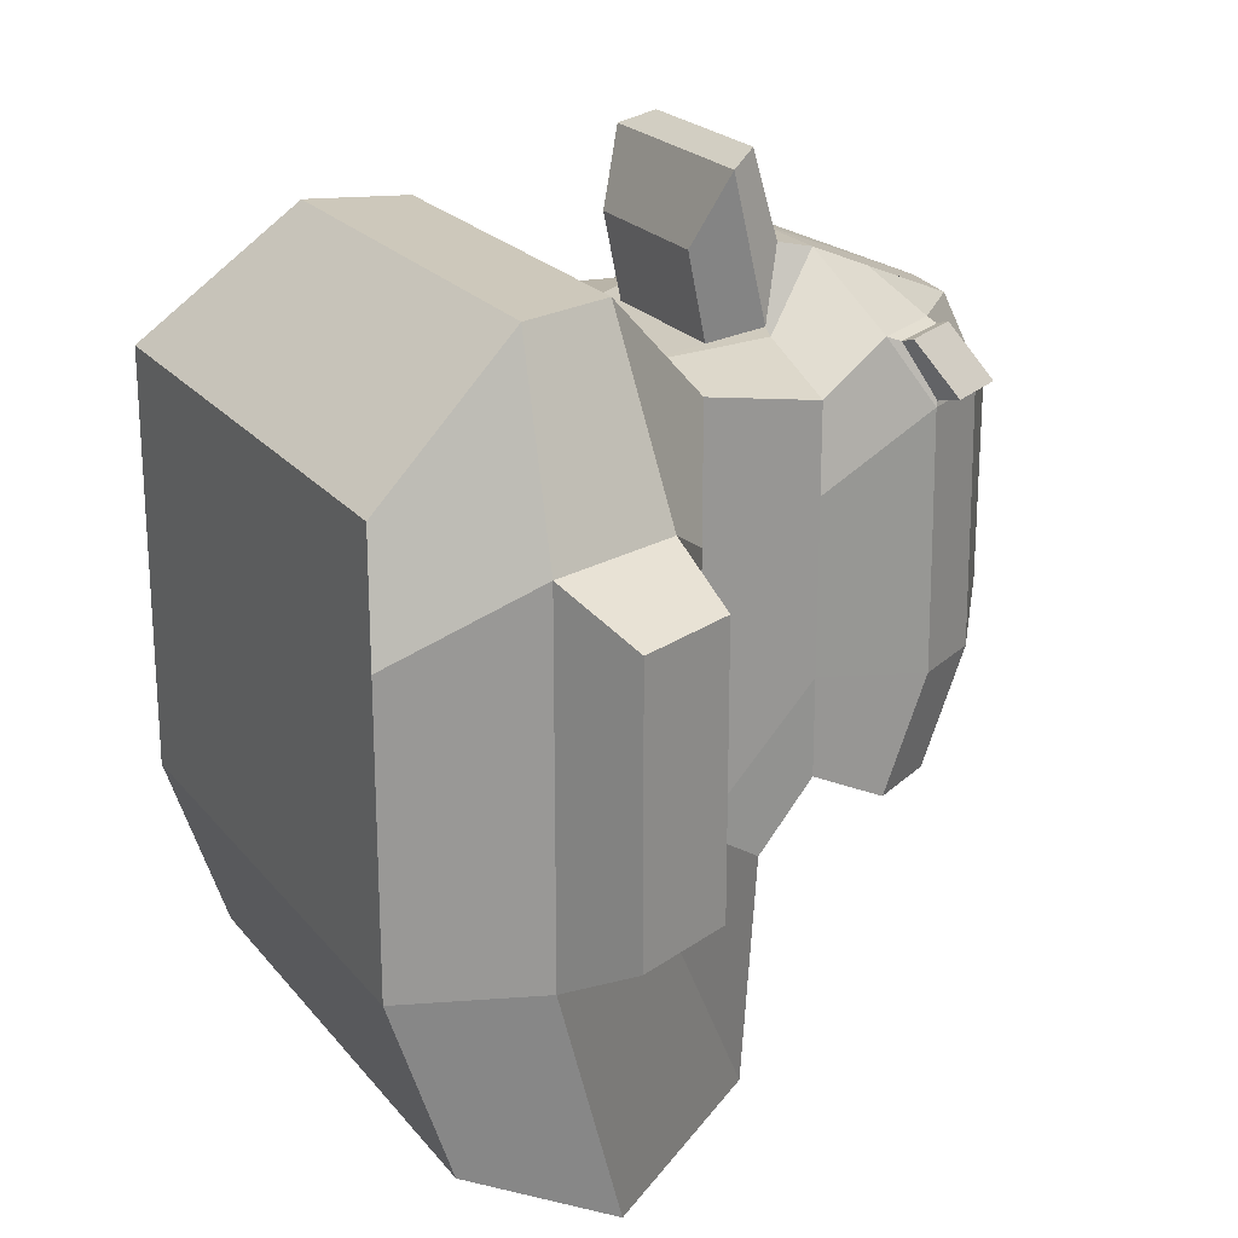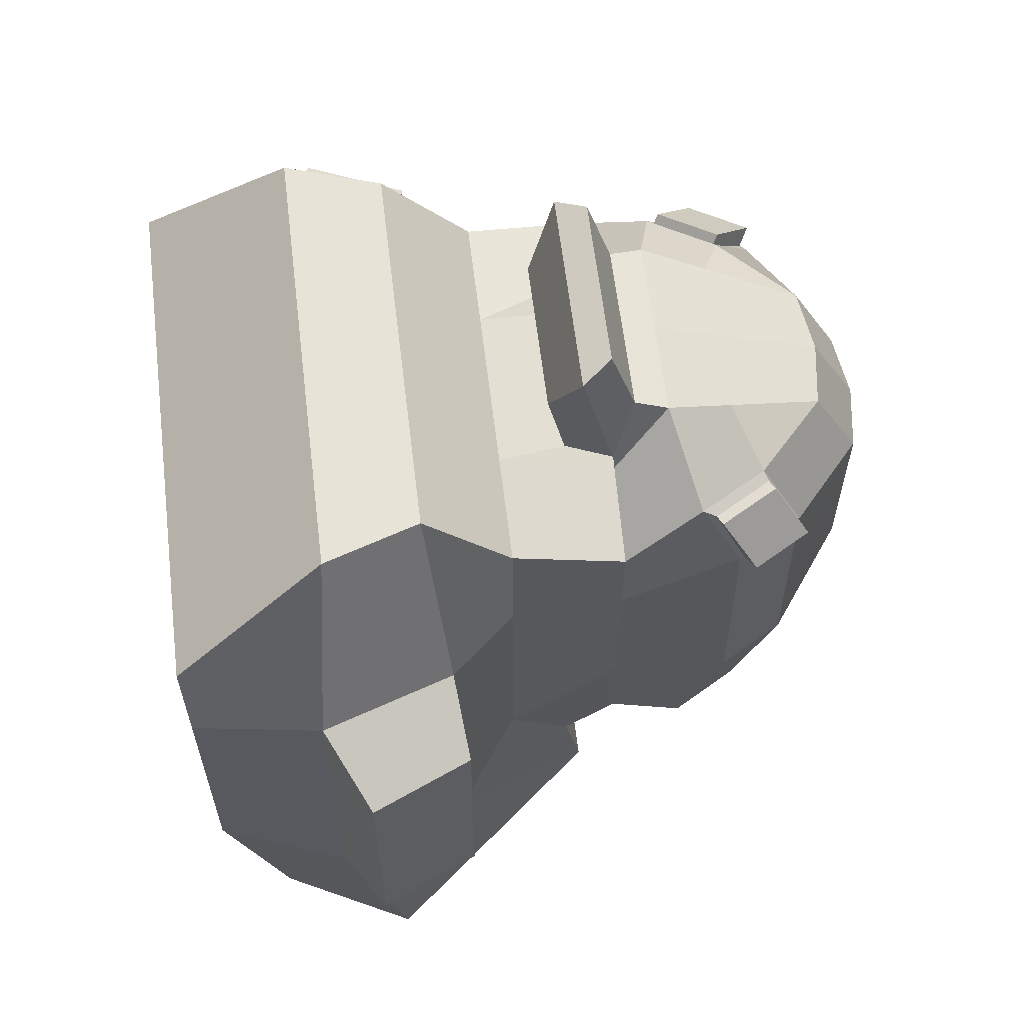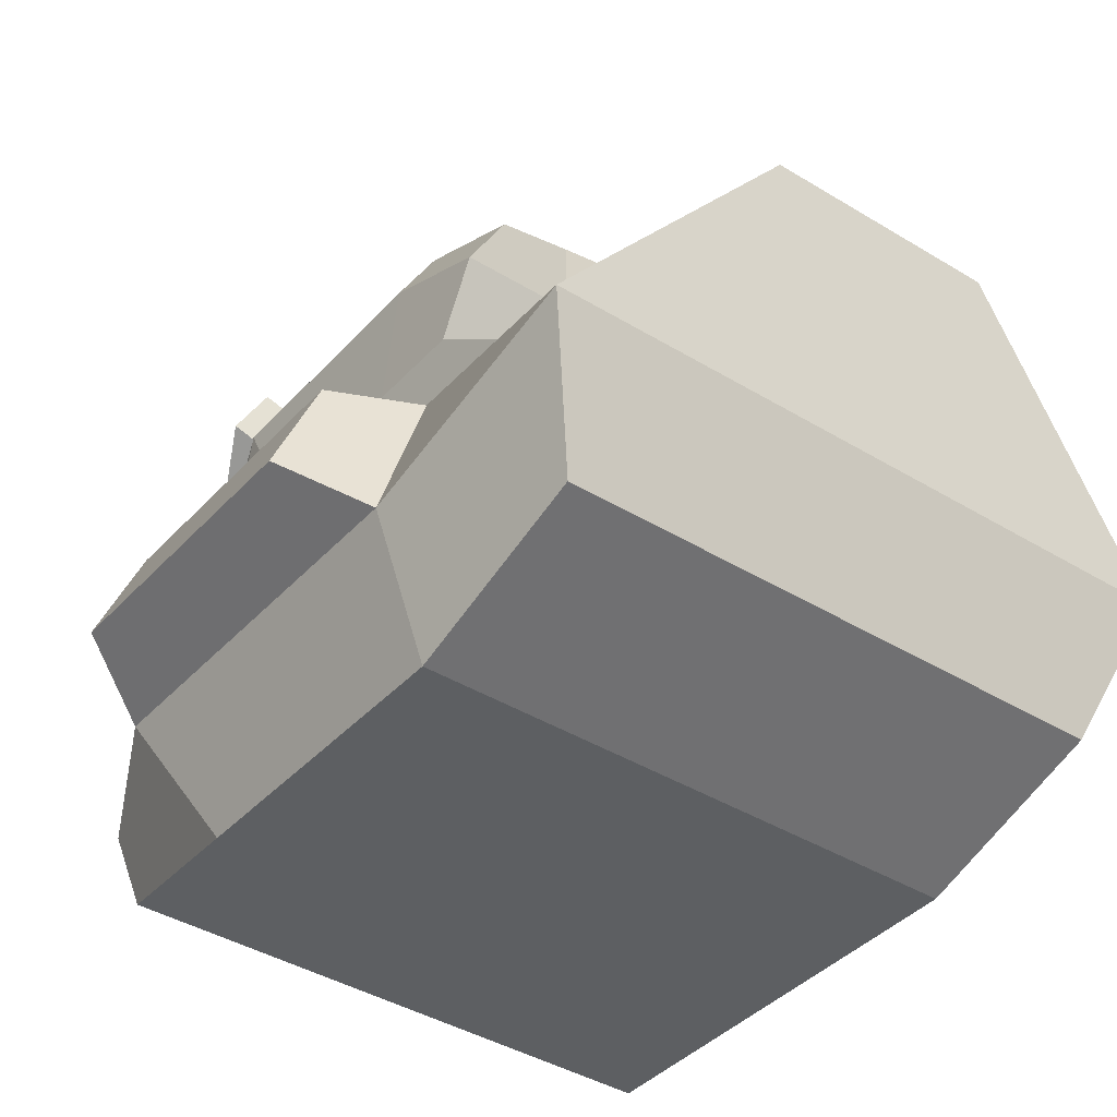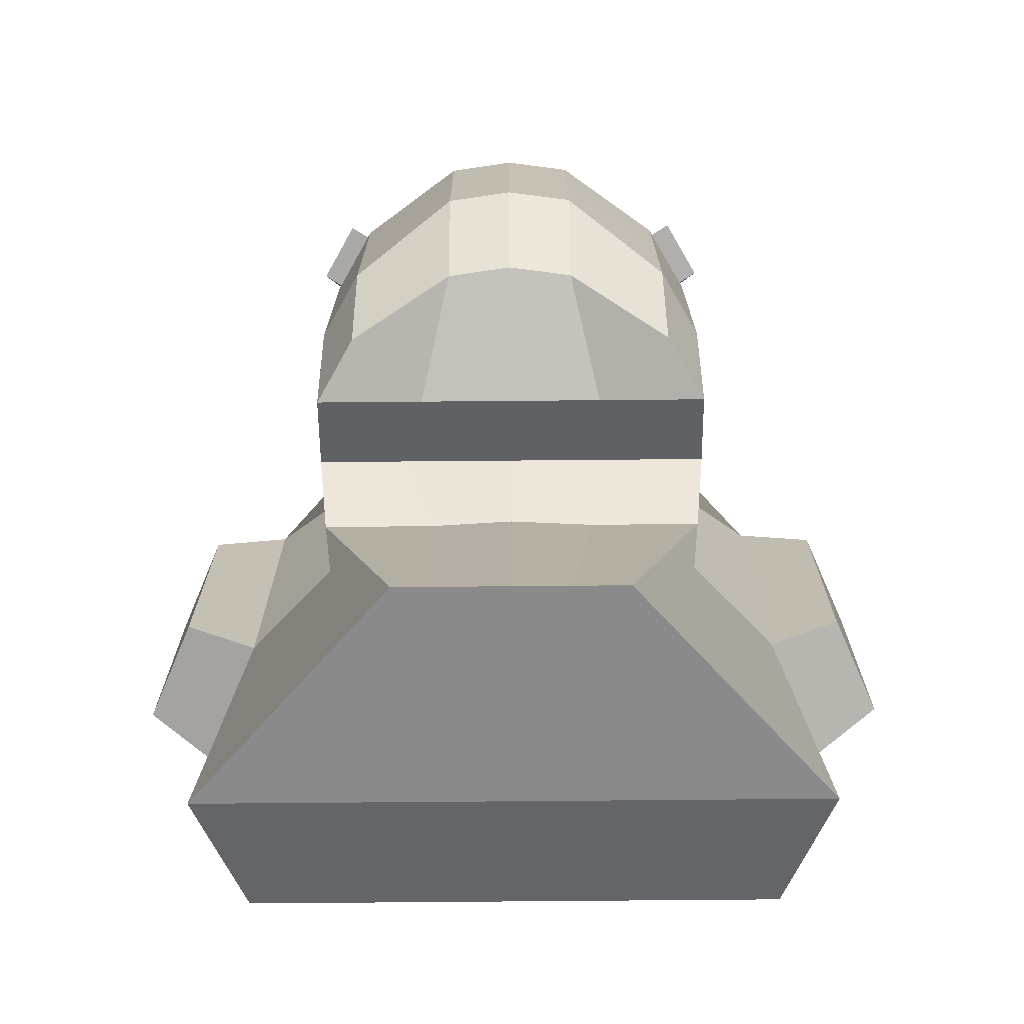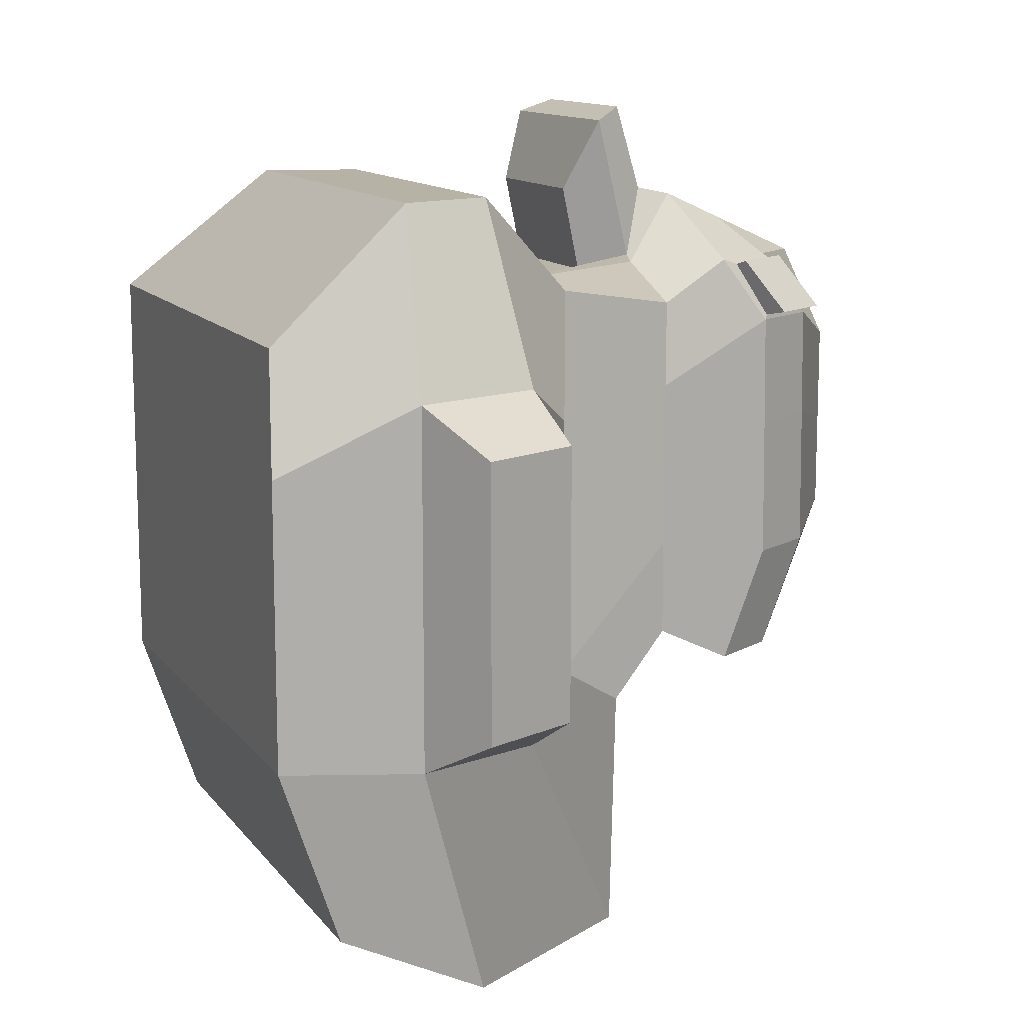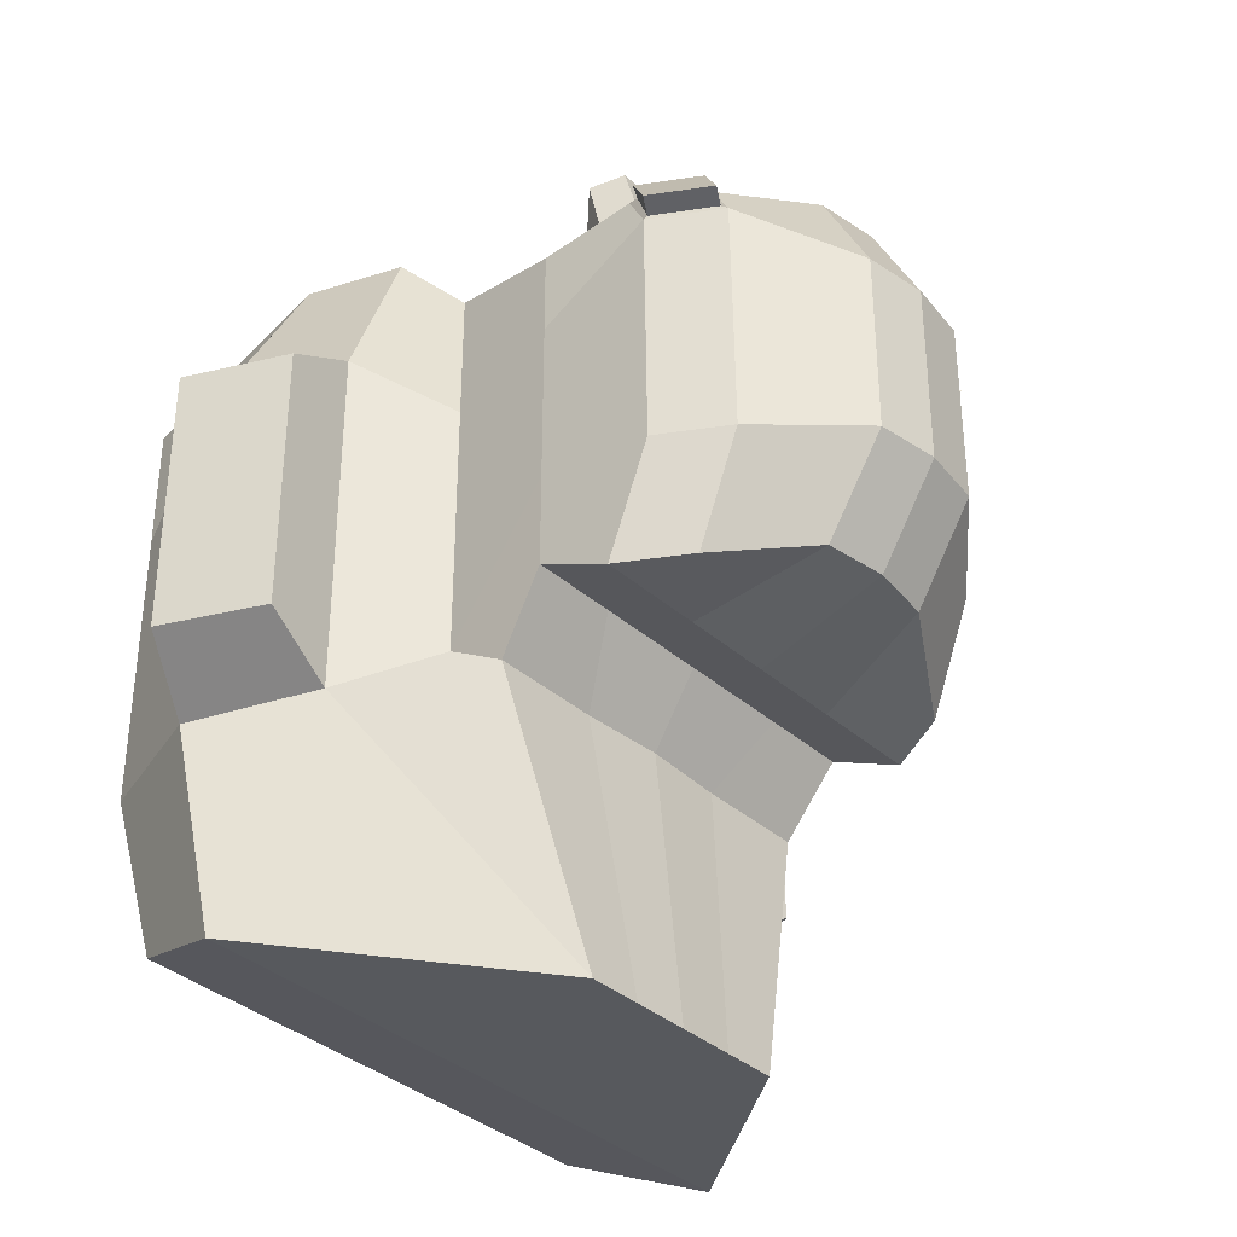
<metadata>
{"format":"obj","ext":"obj","renderer":"f3d","projection":"perspective","resolution":1024,"background":"white","views":[{"elev":21.8,"azim":62.2,"up":"+Z"},{"elev":62.0,"azim":83.1,"up":"+Z"},{"elev":-39.6,"azim":142.6,"up":"+Y"},{"elev":-72.3,"azim":-179.5,"up":"+Z"},{"elev":12.4,"azim":67.3,"up":"+Z"},{"elev":-35.9,"azim":131.0,"up":"+Z"}]}
</metadata>
<code>
o Cube
v 0.6117 2.215 -0.5087
v 1 0.2422 -1.365
v 1 0.01251 0.8889
v 0.4212 1.62 -1.693
v 0.7338 0.942 1.365
v 0.000835 1.62 -1.693
v 1.186 0.7422 -1.556
v 0.8516 0.583 1.365
v 0.5 0.01251 0.8889
v 0.2375 2.434 -0.3719
v 0.5 0.2422 -1.365
v 0.2375 2.483 1.061
v 0.3747 0.942 1.365
v 0.2159 1.62 -1.693
v 0.686 0.7422 -1.556
v 0.4926 0.583 1.365
v 0.7539 1.966 -0.5087
v 0.3469 1.966 -0.5087
v 0.6117 2.373 0.4395
v 1 0.01251 0
v 1.022 1.013 0
v 1.186 0.5125 0
v 0.2375 2.663 0.3446
v 0.5 0.01251 0
v 0.7539 2.125 0.4395
v 0.6213 2.344 0.8663
v 1.022 1.013 0.6824
v 1.186 0.5125 0.6824
v 0.2375 2.663 0.7028
v 0.5 0.01251 0.4144
v 0.7443 2.129 0.8663
v 1 0.01251 0.4144
v 1 0.01251 -0.6824
v 0.6117 2.379 -0.08648
v 1.022 1.013 -0.6824
v 1.186 0.5125 -0.6824
v 0.2375 2.663 -0.01368
v 0.5 0.01251 -0.6824
v 0.7539 2.131 -0.08648
v 0.7582 1.684 -0.3719
v 0.7582 1.684 0.9376
v 0 1.684 -0.3719
v 0.4292 1.684 1.061
v 0.4292 1.684 -0.3719
v 0.7582 1.684 0.3446
v 0.7582 1.684 0.6142
v 0.7582 1.684 -0.01368
v 0.726 1.498 -0.639
v 0.726 1.269 1
v 0 1.515 -0.639
v 0 1.269 1
v 0.3115 1.269 1
v 0.3115 1.498 -0.639
v 0.726 1.269 0
v 0.726 1.269 0.5
v 0.726 1.269 -0.5
v 0.3249 1.763 1.343
v 0.3961 1.683 1.086
v 0 1.517 1.025
v 0.2944 1.517 1.025
v 0.3249 1.667 1.664
v 0 1.667 1.664
v 0 1.557 1.616
v 0.3961 1.557 1.616
v 0 1.45 1.346
v 0.2944 1.45 1.346
v 1.299 1.043 -0.518
v 1.299 1.043 0
v 1.463 0.6637 -0.518
v 1.463 0.6637 0
v 1.299 1.043 0.518
v 1.463 0.6637 0.518
v 0.5539 2.242 1.063
v 0.6769 2.027 1.063
v 0.3021 2.129 1.213
v 0.3469 1.884 1.318
v 0 2.516 1.061
v 0.6117 2.368 0.8484
v 0.518 2.227 1.081
v 0.6602 1.979 1.081
v 0.7539 2.12 0.8484
v 0.6913 2.384 0.8824
v 0.5967 2.259 1.079
v 0.7198 2.044 1.079
v 0.8143 2.169 0.8824
v -0.6117 2.215 -0.5087
v -1 0.2422 -1.365
v -1 0.01251 0.8889
v -0.4212 1.62 -1.693
v -0.7338 0.942 1.365
v -1.186 0.7422 -1.556
v -0.8516 0.583 1.365
v -0.5 0.01251 0.8889
v -0.2375 2.434 -0.3719
v -0.5 0.2422 -1.365
v -0.2375 2.483 1.061
v -0.3747 0.942 1.365
v -0.2159 1.62 -1.693
v -0.686 0.7422 -1.556
v -0.4926 0.583 1.365
v -0.7539 1.966 -0.5087
v -0.3469 1.966 -0.5087
v -0.6117 2.373 0.4395
v -1 0.01251 0
v -1.022 1.013 0
v -1.186 0.5125 0
v -0.2375 2.663 0.3446
v -0.5 0.01251 0
v -0.7539 2.125 0.4395
v -0.6213 2.344 0.8663
v -1.022 1.013 0.6824
v -1.186 0.5125 0.6824
v -0.2375 2.663 0.7028
v -0.5 0.01251 0.4144
v -0.7443 2.129 0.8663
v -1 0.01251 0.4144
v -1 0.01251 -0.6824
v -0.6117 2.379 -0.08648
v -1.022 1.013 -0.6824
v -1.186 0.5125 -0.6824
v -0.2375 2.663 -0.01368
v -0.5 0.01251 -0.6824
v -0.7539 2.131 -0.08648
v -0.7582 1.684 -0.3719
v -0.7582 1.684 0.9376
v -0.4292 1.684 1.061
v -0.4292 1.684 -0.3719
v -0.7582 1.684 0.3446
v -0.7582 1.684 0.6142
v -0.7582 1.684 -0.01368
v -0.726 1.498 -0.639
v -0.726 1.269 1
v -0.3115 1.269 1
v -0.3115 1.498 -0.639
v -0.726 1.269 0
v -0.726 1.269 0.5
v -0.726 1.269 -0.5
v -0.3249 1.763 1.343
v 0 1.763 1.343
v -0.3961 1.683 1.086
v -0.2944 1.517 1.025
v -0.3249 1.667 1.664
v -0.3961 1.557 1.616
v -0.2944 1.45 1.346
v -1.299 1.043 -0.518
v -1.299 1.043 0
v -1.463 0.6637 -0.518
v -1.463 0.6637 0
v -1.299 1.043 0.518
v -1.463 0.6637 0.518
v -0.5033 2.201 1.063
v -0.6263 1.986 1.063
v -0.3021 2.129 1.213
v -0.3469 1.884 1.318
v 0 0.2422 -1.365
v 0 0.01251 0.8889
v 0 2.466 -0.3719
v 0 0.942 1.365
v 0 0.7422 -1.556
v 0 0.583 1.365
v 0 1.966 -0.5087
v 0 1.884 1.318
v 0 0.01251 0
v 0 2.696 0.3446
v 0 0.01251 0.4144
v 0 2.696 0.7028
v 0 0.01251 -0.6824
v 0 2.696 -0.01368
v -0.6117 2.368 0.8484
v -0.4937 2.21 1.081
v -0.6359 1.962 1.081
v -0.7539 2.12 0.8484
v -0.6913 2.384 0.8824
v -0.5298 2.222 1.096
v -0.6528 2.007 1.096
v -0.8143 2.169 0.8824
f 30 32 3 9
f 31 26 82 85
f 18 10 1 17
f 76 75 12 77 162
f 29 166 77 12
f 16 13 158 160
f 15 14 4 7
f 28 27 5 8
f 32 28 8 3
f 11 15 7 2
f 9 16 160 156
f 3 8 16 9
f 155 159 15 11
f 159 6 14 15
f 8 5 13 16
f 78 29 12 79
f 161 157 10 18
f 165 30 9 156
f 42 161 18 44
f 41 80 76 43
f 76 162 139 57
f 44 18 17 40
f 46 81 80 41
f 47 39 25 45
f 167 38 24 163
f 34 37 23 19
f 33 36 22 20
f 27 28 72 71
f 37 168 164 23
f 39 34 19 25
f 38 33 20 24
f 45 25 81 46
f 163 24 30 165
f 19 23 29 78
f 20 22 28 32
f 28 22 70 72
f 23 164 166 29
f 25 19 78 81
f 24 20 32 30
f 11 2 33 38
f 17 1 34 39
f 10 157 168 37
f 7 4 35 36
f 2 7 36 33
f 1 10 37 34
f 155 11 38 167
f 40 17 39 47
f 48 40 47 56
f 54 45 46 55
f 56 47 45 54
f 55 46 41 49
f 53 44 40 48
f 49 41 43 52
f 50 42 44 53
f 6 50 53 14
f 5 49 52 13
f 13 52 51 158
f 14 53 48 4
f 27 55 49 5
f 35 56 54 21
f 21 54 55 27
f 4 48 56 35
f 59 60 66 65
f 52 43 58 60
f 51 52 60 59
f 43 76 57 58
f 64 61 62 63
f 66 64 63 65
f 58 57 61 64
f 57 139 62 61
f 60 58 64 66
f 69 67 68 70
f 70 68 71 72
f 35 21 68 67
f 36 35 67 69
f 21 27 71 68
f 22 36 69 70
f 75 79 12
f 80 79 75 76
f 73 26 78 79
f 74 73 79 80
f 31 74 80 81
f 26 31 81 78
f 85 82 83 84
f 73 74 84 83
f 74 31 85 84
f 26 73 83 82
f 114 93 88 116
f 115 176 173 110
f 102 101 86 94
f 154 162 77 96 153
f 113 96 77 166
f 100 160 158 97
f 99 91 89 98
f 112 92 90 111
f 116 88 92 112
f 95 87 91 99
f 93 156 160 100
f 88 93 100 92
f 155 95 99 159
f 159 99 98 6
f 92 100 97 90
f 169 170 96 113
f 161 102 94 157
f 165 156 93 114
f 42 127 102 161
f 125 126 154 171
f 154 138 139 162
f 127 124 101 102
f 129 125 171 172
f 130 128 109 123
f 167 163 108 122
f 118 103 107 121
f 117 104 106 120
f 111 149 150 112
f 121 107 164 168
f 123 109 103 118
f 122 108 104 117
f 128 129 172 109
f 163 165 114 108
f 103 169 113 107
f 104 116 112 106
f 112 150 148 106
f 107 113 166 164
f 109 172 169 103
f 108 114 116 104
f 95 122 117 87
f 101 123 118 86
f 94 121 168 157
f 91 120 119 89
f 87 117 120 91
f 86 118 121 94
f 155 167 122 95
f 124 130 123 101
f 131 137 130 124
f 135 136 129 128
f 137 135 128 130
f 136 132 125 129
f 134 131 124 127
f 132 133 126 125
f 50 134 127 42
f 6 98 134 50
f 90 97 133 132
f 97 158 51 133
f 98 89 131 134
f 111 90 132 136
f 119 105 135 137
f 105 111 136 135
f 89 119 137 131
f 59 65 144 141
f 133 141 140 126
f 51 59 141 133
f 126 140 138 154
f 143 63 62 142
f 144 65 63 143
f 140 143 142 138
f 138 142 62 139
f 141 144 143 140
f 147 148 146 145
f 148 150 149 146
f 119 145 146 105
f 120 147 145 119
f 105 146 149 111
f 106 148 147 120
f 153 96 170
f 171 154 153 170
f 151 170 169 110
f 152 171 170 151
f 115 172 171 152
f 110 169 172 115
f 176 175 174 173
f 151 174 175 152
f 152 175 176 115
f 110 173 174 151

</code>
